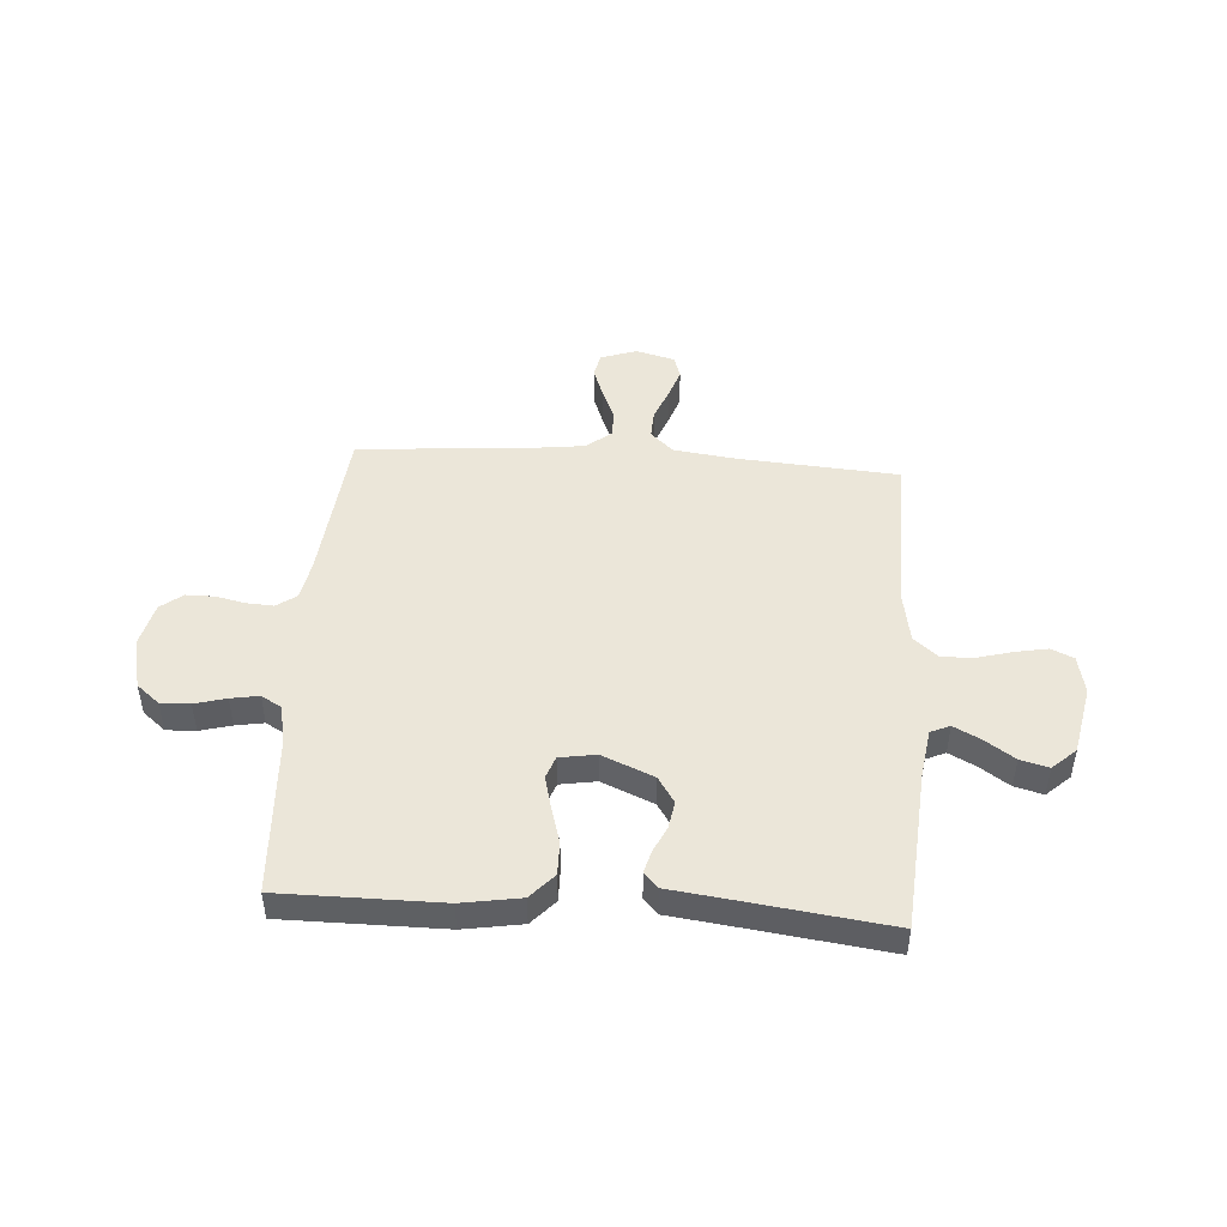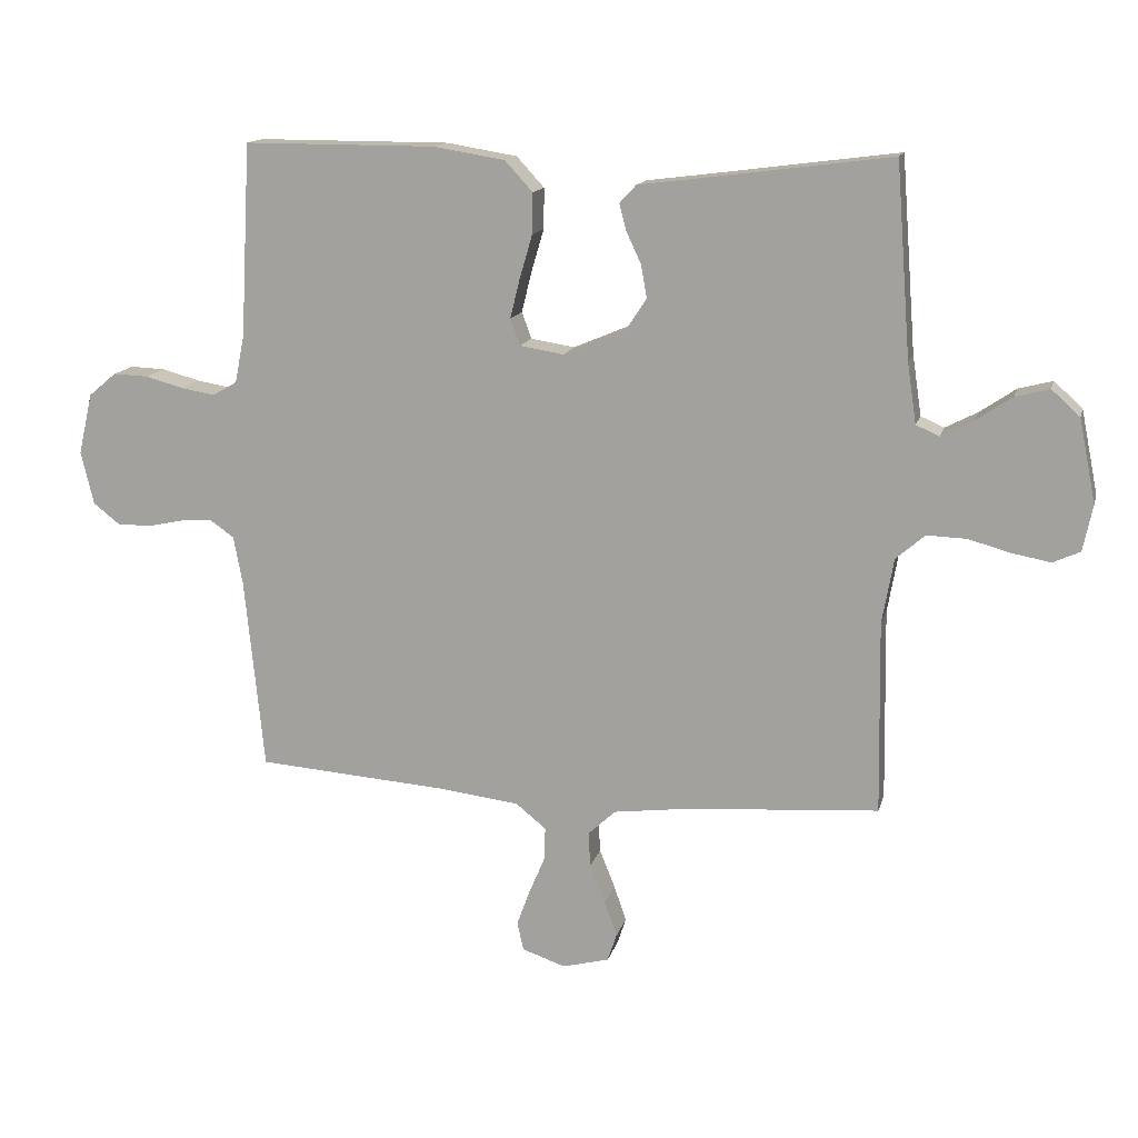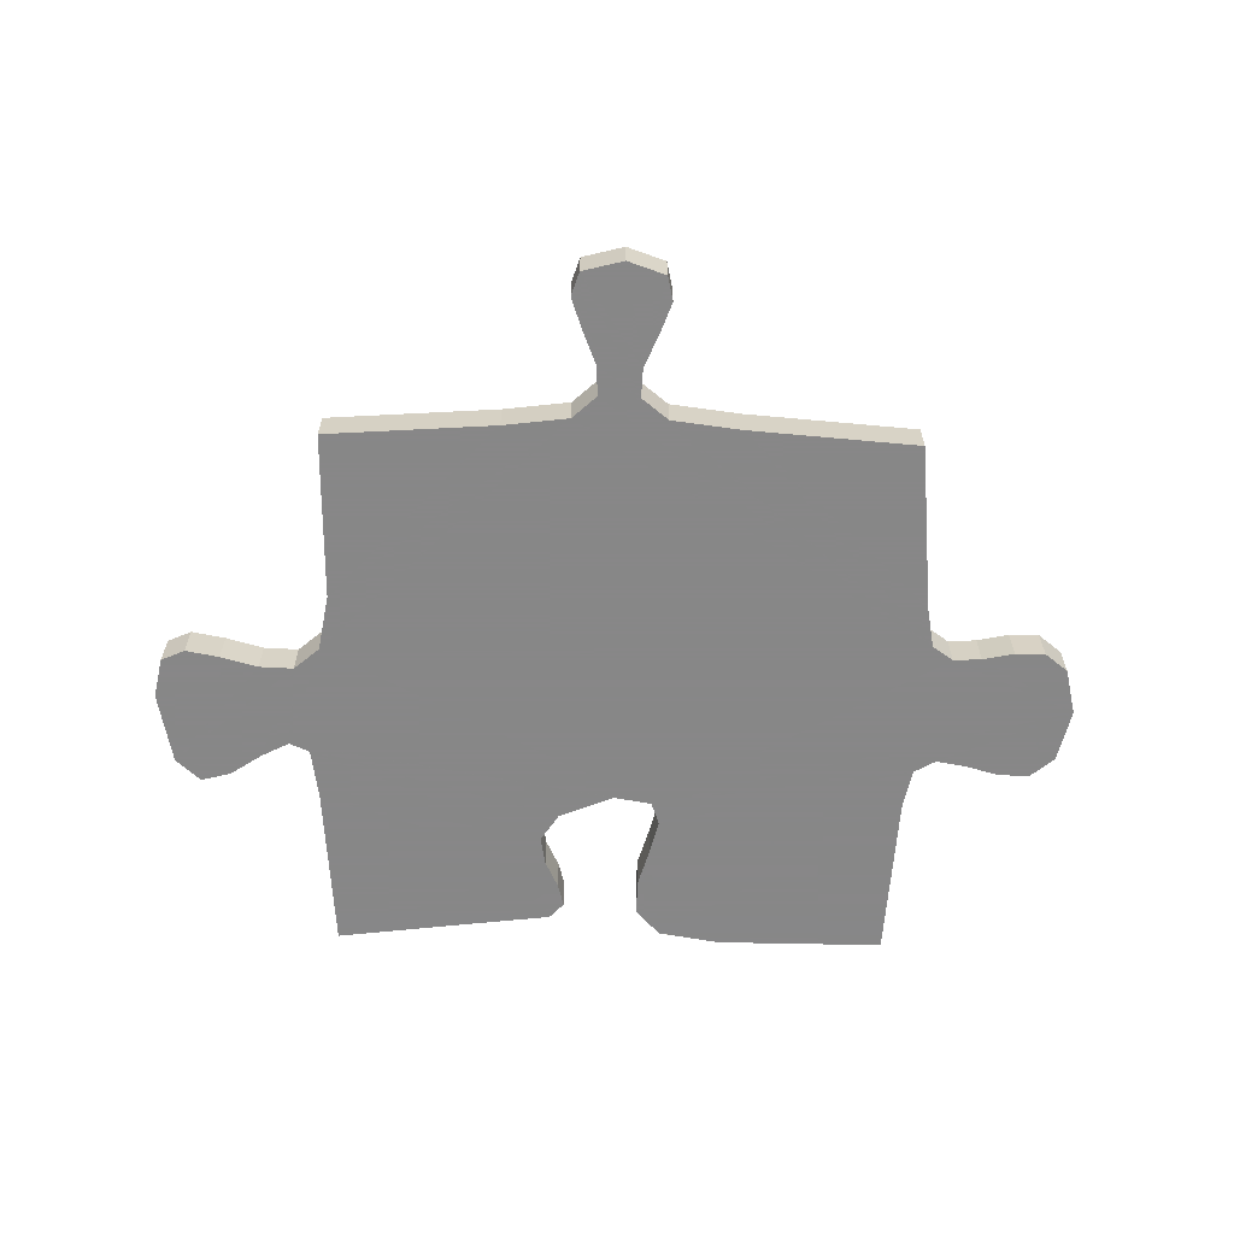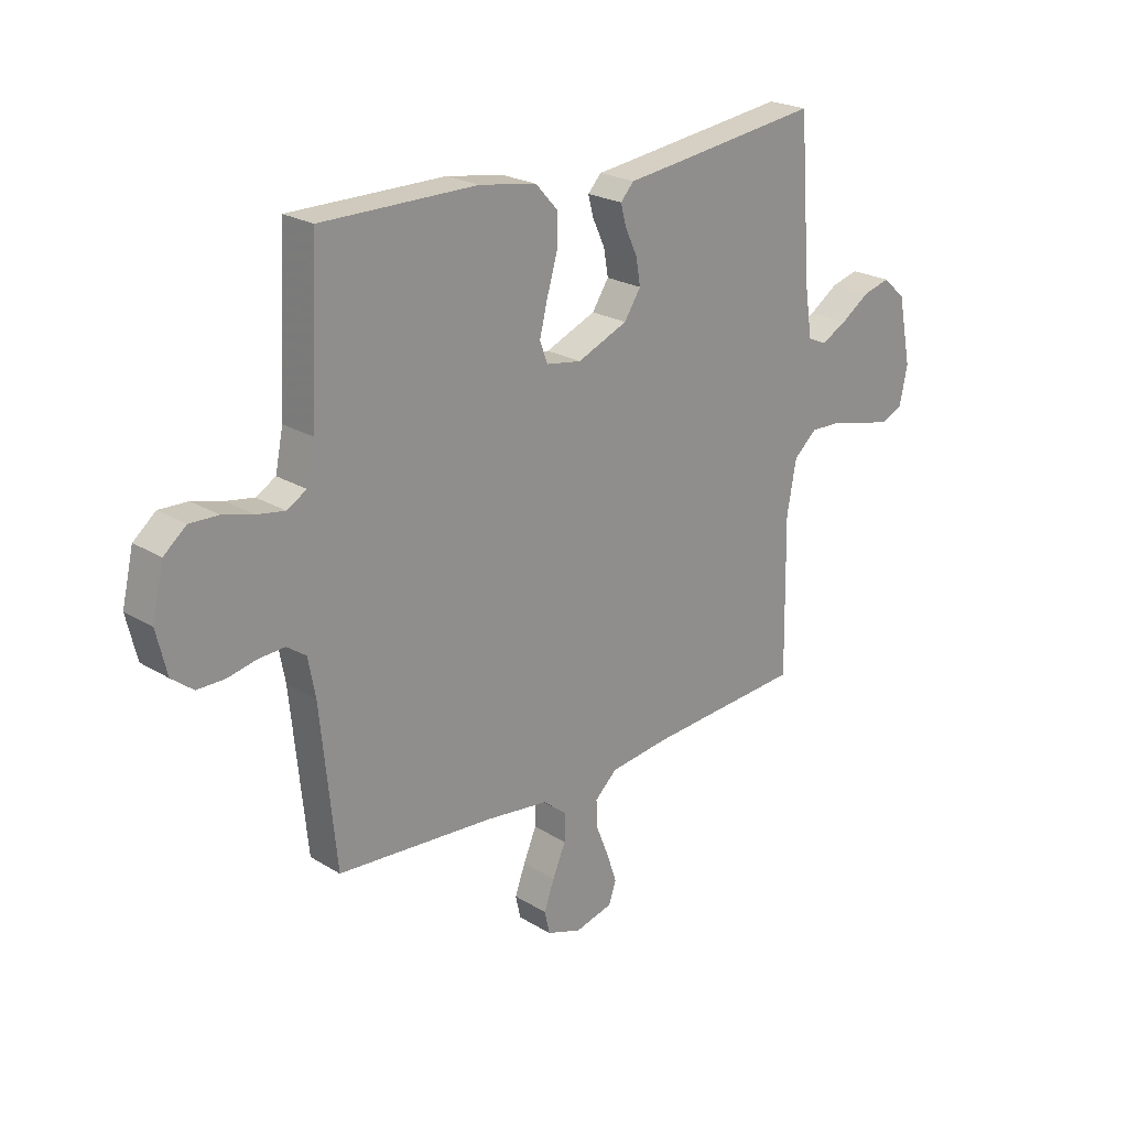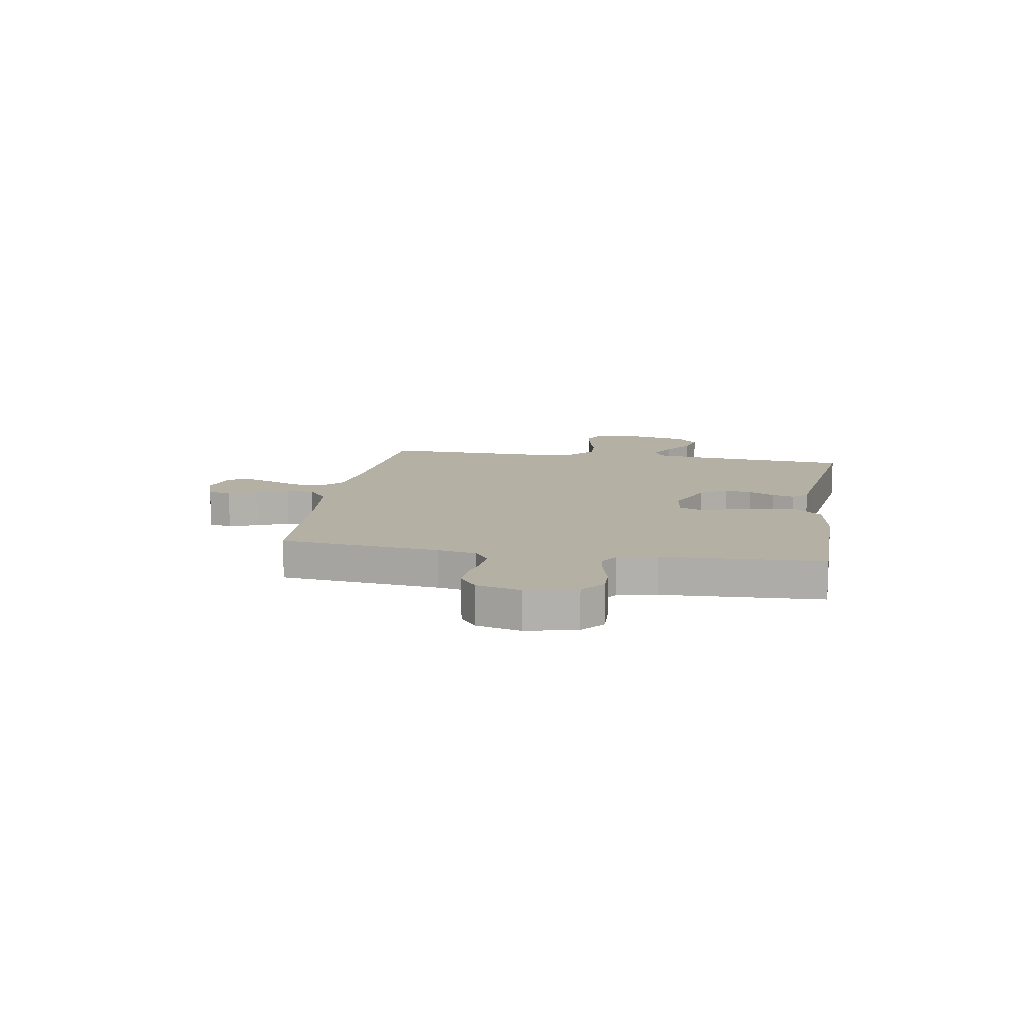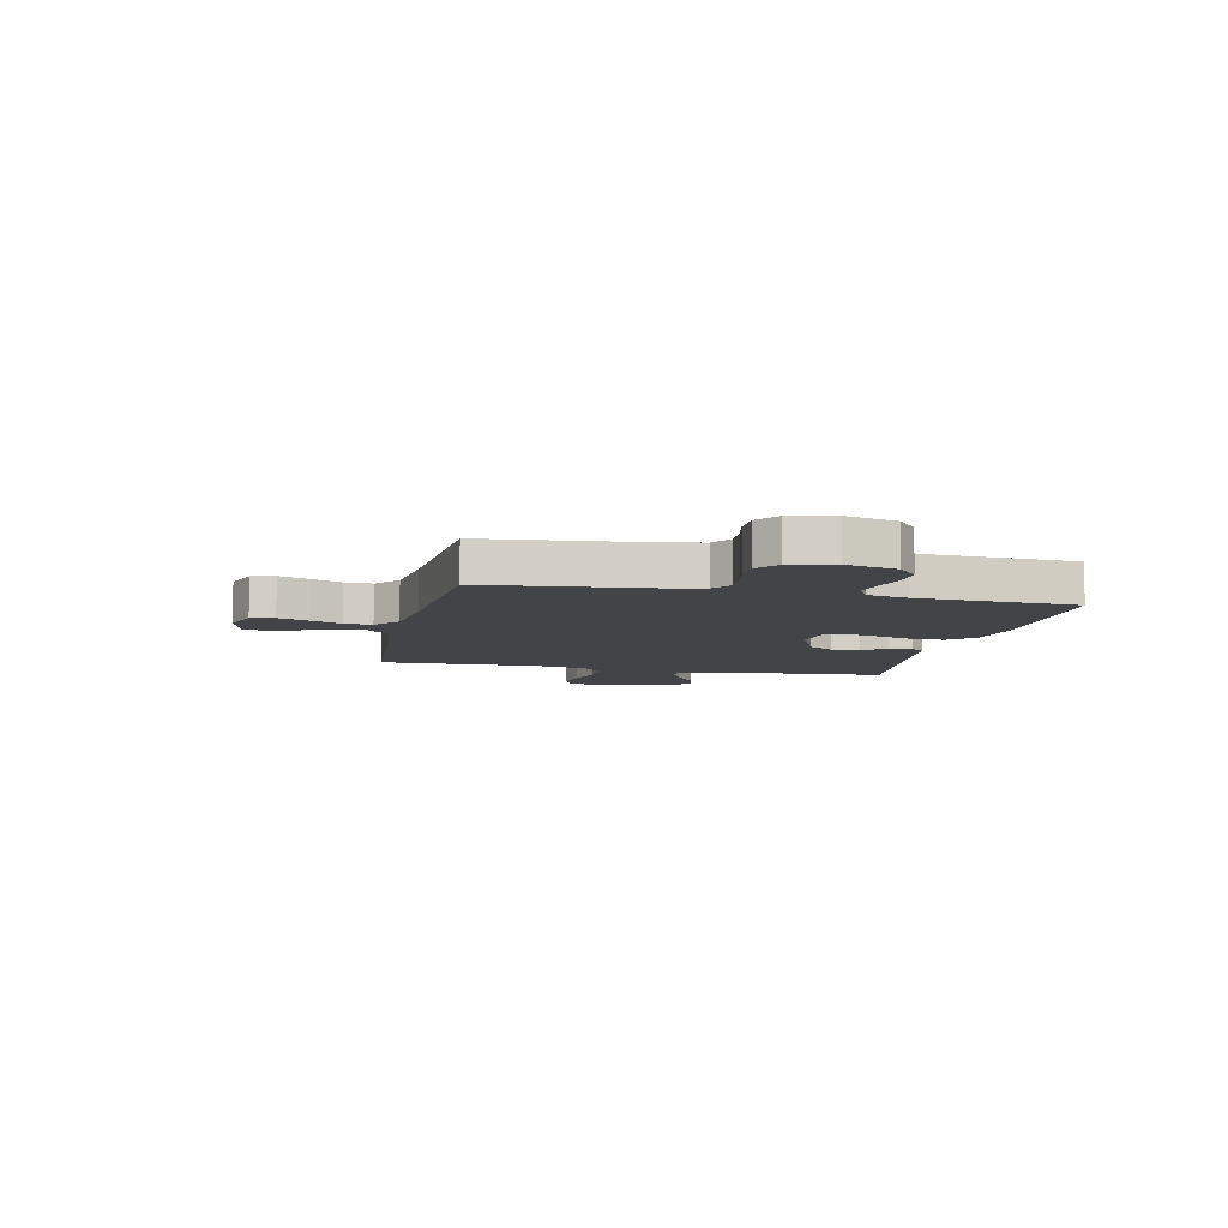
<metadata>
{"format":"obj","ext":"obj","renderer":"f3d","projection":"perspective","resolution":1024,"background":"white","views":[{"elev":47.3,"azim":3.9,"up":"+Y"},{"elev":14.2,"azim":13.7,"up":"+Z"},{"elev":-62.6,"azim":178.8,"up":"+Y"},{"elev":22.9,"azim":-44.0,"up":"+Z"},{"elev":11.6,"azim":-80.3,"up":"+Y"},{"elev":-8.0,"azim":-102.4,"up":"+Y"}]}
</metadata>
<code>
v 0.5 0.07 0.5
v 0.523 0.07 0.2
v 0.537 0.07 0.107
v 0.573 0.07 0.091
v 0.623 0.07 0.117
v 0.679 0.07 0.155
v 0.732 0.07 0.169
v 0.776 0.07 0.129
v 0.802 0.07 0
v 0.787 0.07 -0.072
v 0.745 0.07 -0.091
v 0.685 0.07 -0.08
v 0.619 0.07 -0.062
v 0.558 0.07 -0.06
v 0.513 0.07 -0.099
v 0.495 0.07 -0.2
v 0.5 0.07 -0.5
v 0.2 0.07 -0.522
v 0.084 0.07 -0.537
v 0.041 0.07 -0.577
v 0.044 0.07 -0.631
v 0.068 0.07 -0.691
v 0.087 0.07 -0.747
v 0.073 0.07 -0.789
v 0 0.07 -0.808
v -0.067 0.07 -0.785
v -0.077 0.07 -0.741
v -0.057 0.07 -0.686
v -0.032 0.07 -0.627
v -0.03 0.07 -0.575
v -0.077 0.07 -0.537
v -0.2 0.07 -0.522
v -0.5 0.07 -0.5
v -0.53 0.07 -0.2
v -0.544 0.07 -0.126
v -0.581 0.07 -0.1
v -0.631 0.07 -0.103
v -0.687 0.07 -0.115
v -0.74 0.07 -0.115
v -0.781 0.07 -0.083
v -0.801 0.07 0
v -0.779 0.07 0.095
v -0.736 0.07 0.131
v -0.681 0.07 0.129
v -0.622 0.07 0.113
v -0.569 0.07 0.104
v -0.531 0.07 0.126
v -0.516 0.07 0.2
v -0.5 0.07 0.5
v -0.2 0.07 0.5
v -0.09 0.07 0.482
v -0.047 0.07 0.435
v -0.048 0.07 0.372
v -0.068 0.07 0.304
v -0.083 0.07 0.243
v -0.068 0.07 0.202
v 0 0.07 0.191
v 0.097 0.07 0.232
v 0.129 0.07 0.281
v 0.12 0.07 0.332
v 0.097 0.07 0.381
v 0.086 0.07 0.422
v 0.112 0.07 0.45
v 0.2 0.07 0.461
v 0.5 0 0.5
v 0.523 0 0.2
v 0.537 0 0.107
v 0.573 0 0.091
v 0.623 0 0.117
v 0.679 0 0.155
v 0.732 0 0.169
v 0.776 0 0.129
v 0.802 0 0
v 0.787 0 -0.072
v 0.745 0 -0.091
v 0.685 0 -0.08
v 0.619 0 -0.062
v 0.558 0 -0.06
v 0.513 0 -0.099
v 0.495 0 -0.2
v 0.5 0 -0.5
v 0.2 0 -0.522
v 0.084 0 -0.537
v 0.041 0 -0.577
v 0.044 0 -0.631
v 0.068 0 -0.691
v 0.087 0 -0.747
v 0.073 0 -0.789
v 0 0 -0.808
v -0.067 0 -0.785
v -0.077 0 -0.741
v -0.057 0 -0.686
v -0.032 0 -0.627
v -0.03 0 -0.575
v -0.077 0 -0.537
v -0.2 0 -0.522
v -0.5 0 -0.5
v -0.53 0 -0.2
v -0.544 0 -0.126
v -0.581 0 -0.1
v -0.631 0 -0.103
v -0.687 0 -0.115
v -0.74 0 -0.115
v -0.781 0 -0.083
v -0.801 0 0
v -0.779 0 0.095
v -0.736 0 0.131
v -0.681 0 0.129
v -0.622 0 0.113
v -0.569 0 0.104
v -0.531 0 0.126
v -0.516 0 0.2
v -0.5 0 0.5
v -0.2 0 0.5
v -0.09 0 0.482
v -0.047 0 0.435
v -0.048 0 0.372
v -0.068 0 0.304
v -0.083 0 0.243
v -0.068 0 0.202
v 0 0 0.191
v 0.097 0 0.232
v 0.129 0 0.281
v 0.12 0 0.332
v 0.097 0 0.381
v 0.086 0 0.422
v 0.112 0 0.45
v 0.2 0 0.461
f 61 62 63 64
f 60 61 64 1
f 59 60 1 2
f 58 59 2 3
f 57 58 3 4
f 56 57 4
f 51 52 53 54
f 51 54 55
f 48 49 50 51
f 47 48 51 55
f 46 47 55 56
f 42 43 44 45
f 42 45 46
f 41 42 46
f 37 38 39 40
f 36 37 40 41
f 32 33 34
f 31 32 34 35
f 30 31 35
f 26 27 28 29
f 24 25 26 29
f 24 29 30
f 21 22 23 24
f 21 24 30
f 20 21 30 35
f 16 17 18
f 15 16 18 19
f 10 11 12 13
f 8 9 10 13
f 8 13 14
f 5 6 7 8
f 4 5 8 14
f 56 4 14 15
f 36 41 46 56
f 35 36 56 15
f 15 19 20 35
f 128 127 126 125
f 65 128 125 124
f 66 65 124 123
f 67 66 123 122
f 68 67 122 121
f 68 121 120
f 118 117 116 115
f 119 118 115
f 115 114 113 112
f 119 115 112 111
f 120 119 111 110
f 109 108 107 106
f 110 109 106
f 110 106 105
f 104 103 102 101
f 105 104 101 100
f 98 97 96
f 99 98 96 95
f 99 95 94
f 93 92 91 90
f 93 90 89 88
f 94 93 88
f 88 87 86 85
f 94 88 85
f 99 94 85 84
f 82 81 80
f 83 82 80 79
f 77 76 75 74
f 77 74 73 72
f 78 77 72
f 72 71 70 69
f 78 72 69 68
f 79 78 68 120
f 120 110 105 100
f 79 120 100 99
f 99 84 83 79
f 1 65 66 2
f 2 66 67 3
f 3 67 68 4
f 4 68 69 5
f 5 69 70 6
f 6 70 71 7
f 7 71 72 8
f 8 72 73 9
f 9 73 74 10
f 10 74 75 11
f 11 75 76 12
f 12 76 77 13
f 13 77 78 14
f 14 78 79 15
f 15 79 80 16
f 16 80 81 17
f 17 81 82 18
f 18 82 83 19
f 19 83 84 20
f 20 84 85 21
f 21 85 86 22
f 22 86 87 23
f 23 87 88 24
f 24 88 89 25
f 25 89 90 26
f 26 90 91 27
f 27 91 92 28
f 28 92 93 29
f 29 93 94 30
f 30 94 95 31
f 31 95 96 32
f 32 96 97 33
f 33 97 98 34
f 34 98 99 35
f 35 99 100 36
f 36 100 101 37
f 37 101 102 38
f 38 102 103 39
f 39 103 104 40
f 40 104 105 41
f 41 105 106 42
f 42 106 107 43
f 43 107 108 44
f 44 108 109 45
f 45 109 110 46
f 46 110 111 47
f 47 111 112 48
f 48 112 113 49
f 49 113 114 50
f 50 114 115 51
f 51 115 116 52
f 52 116 117 53
f 53 117 118 54
f 54 118 119 55
f 55 119 120 56
f 56 120 121 57
f 57 121 122 58
f 58 122 123 59
f 59 123 124 60
f 60 124 125 61
f 61 125 126 62
f 62 126 127 63
f 63 127 128 64
f 64 128 65 1

</code>
